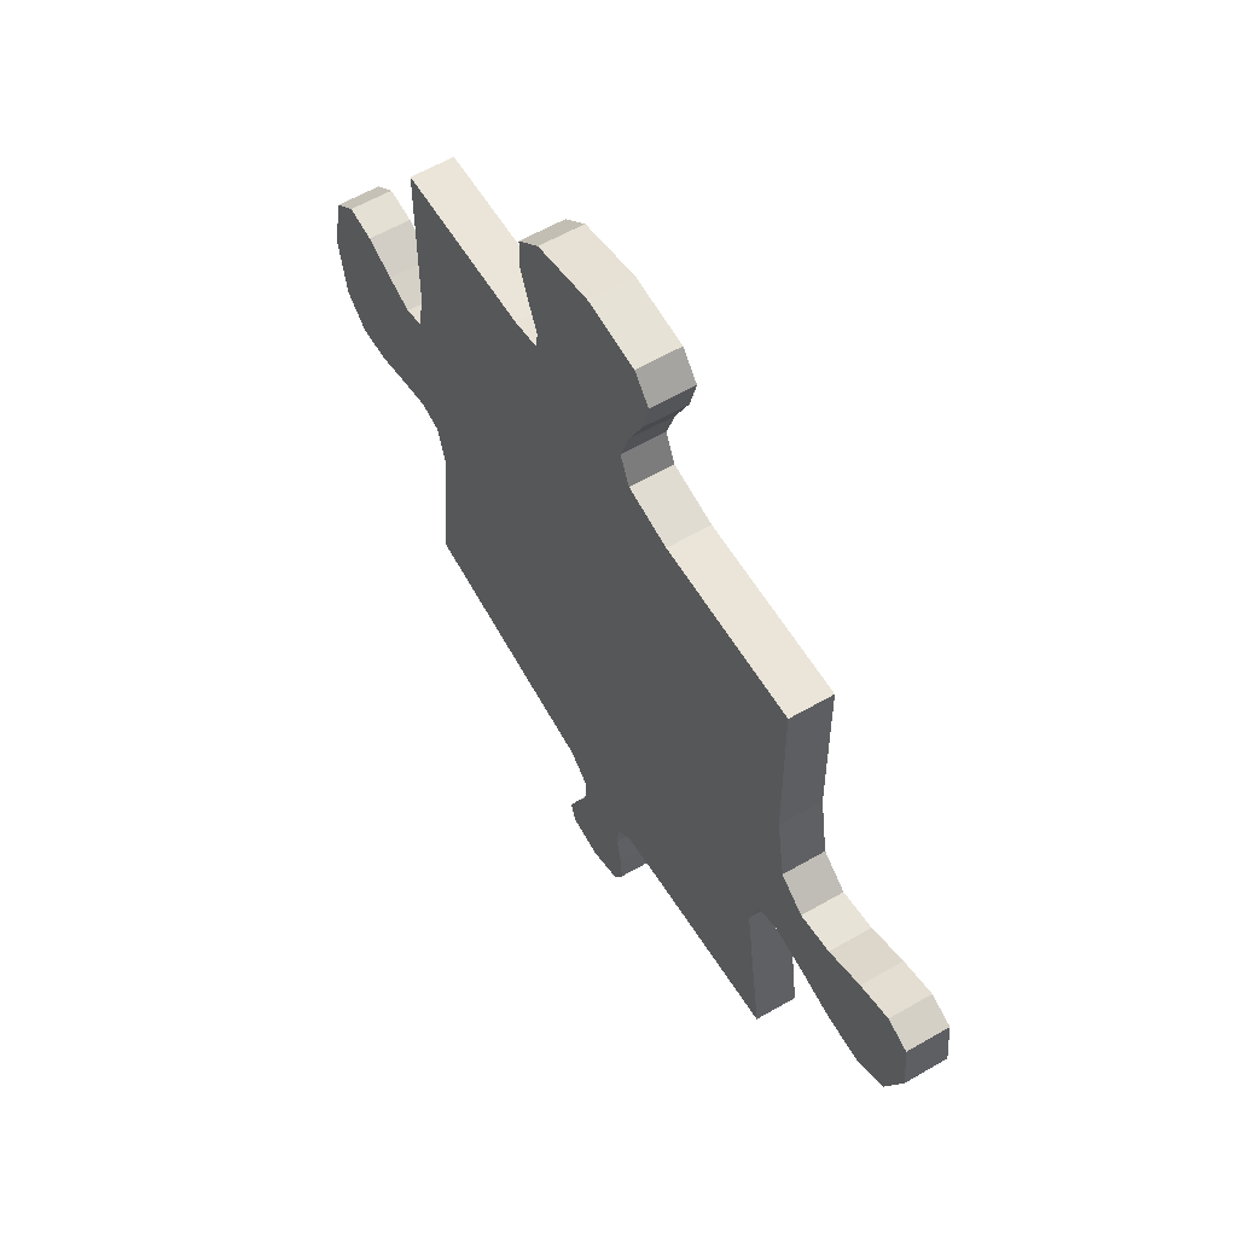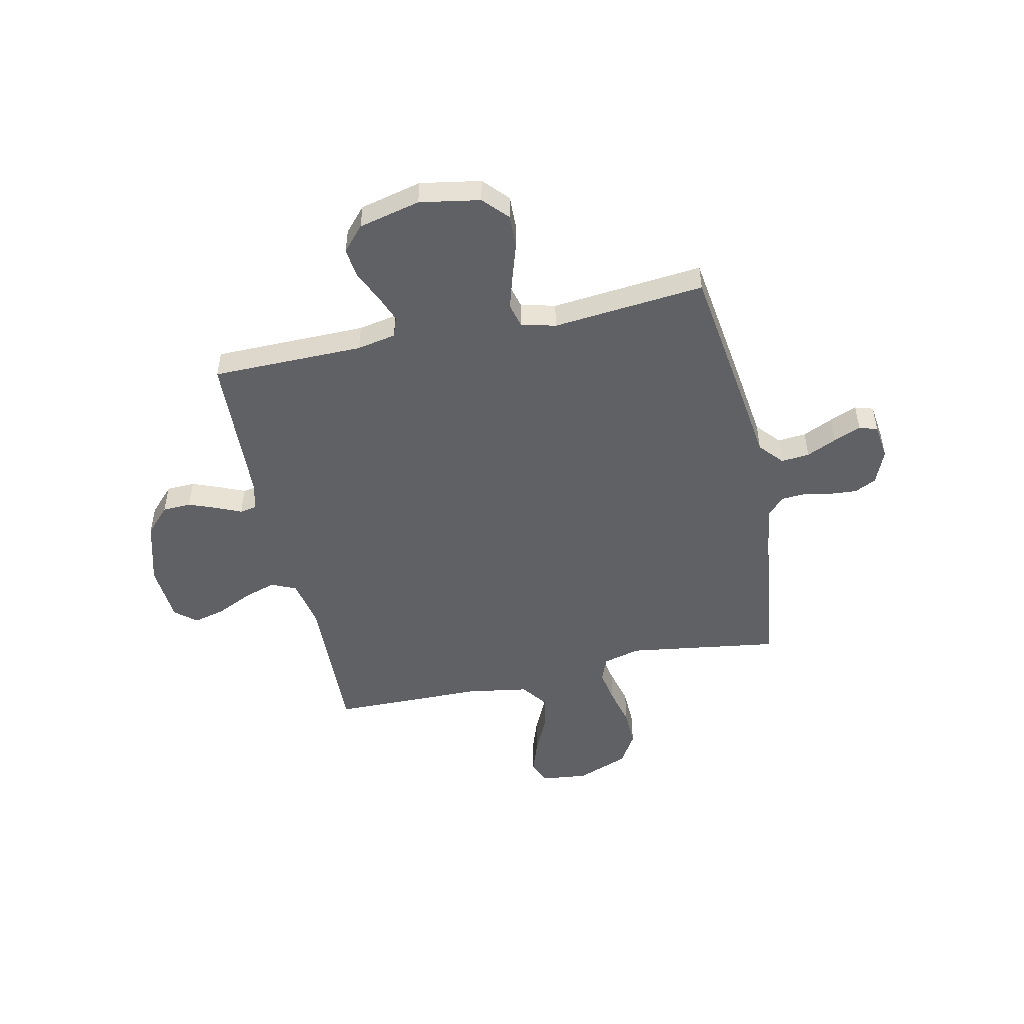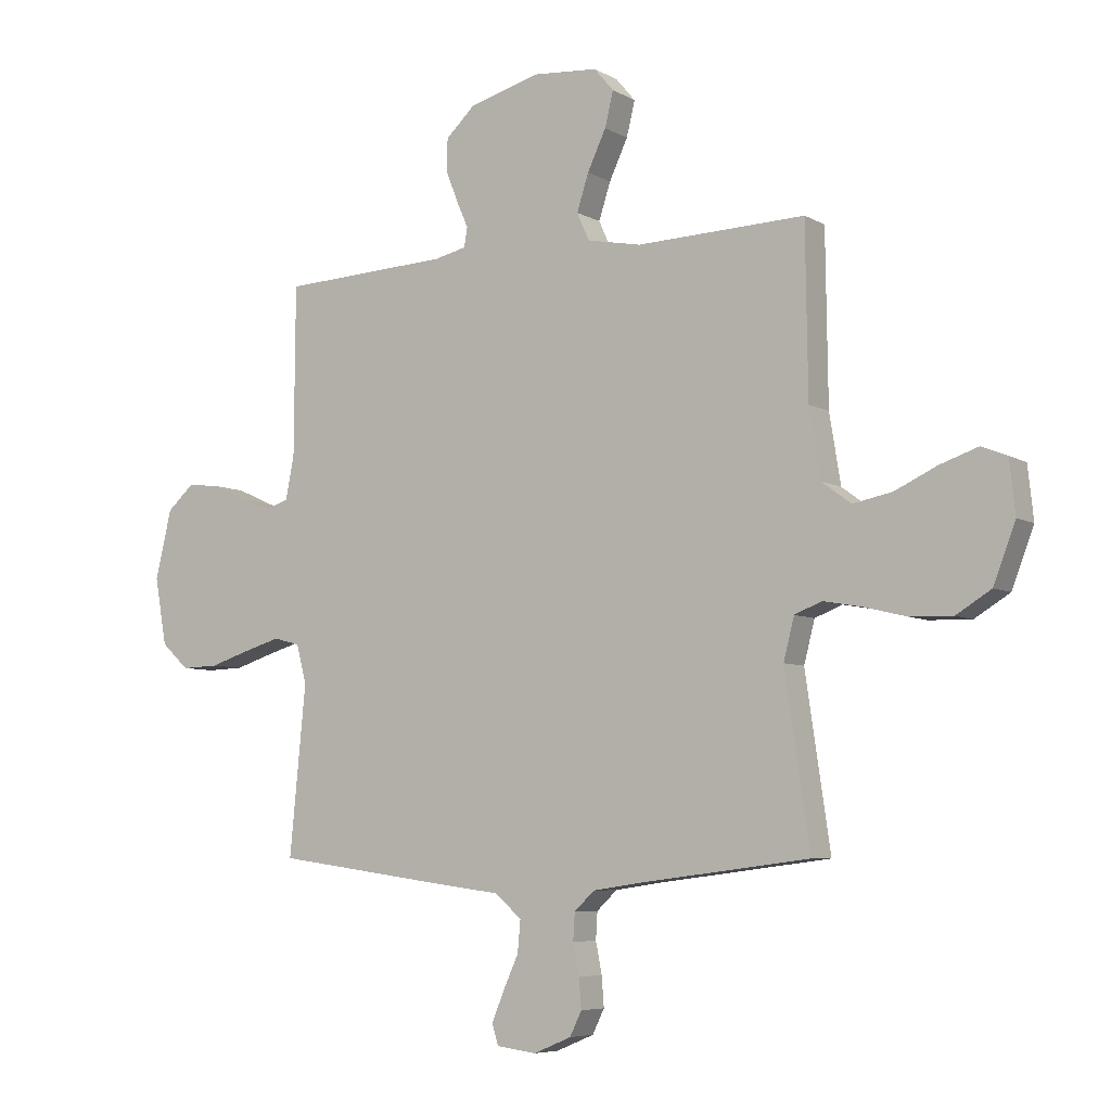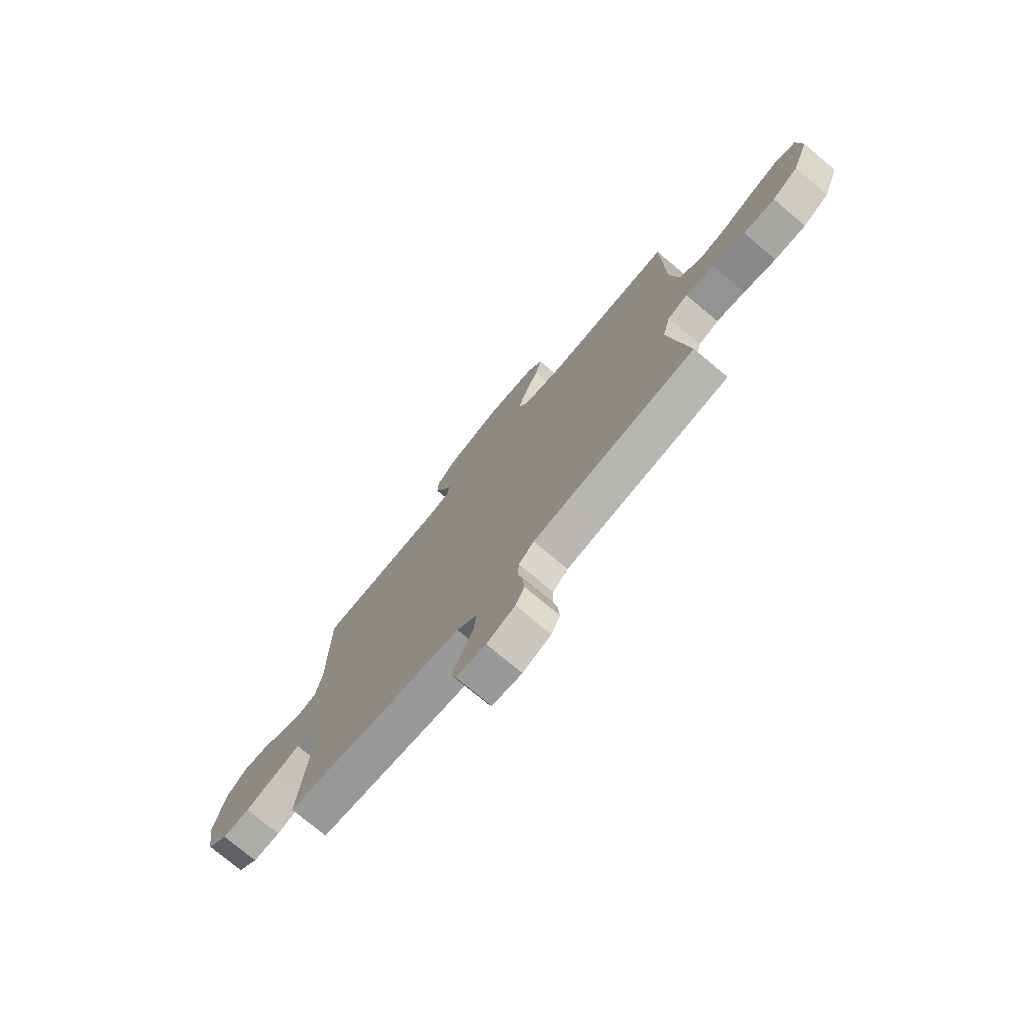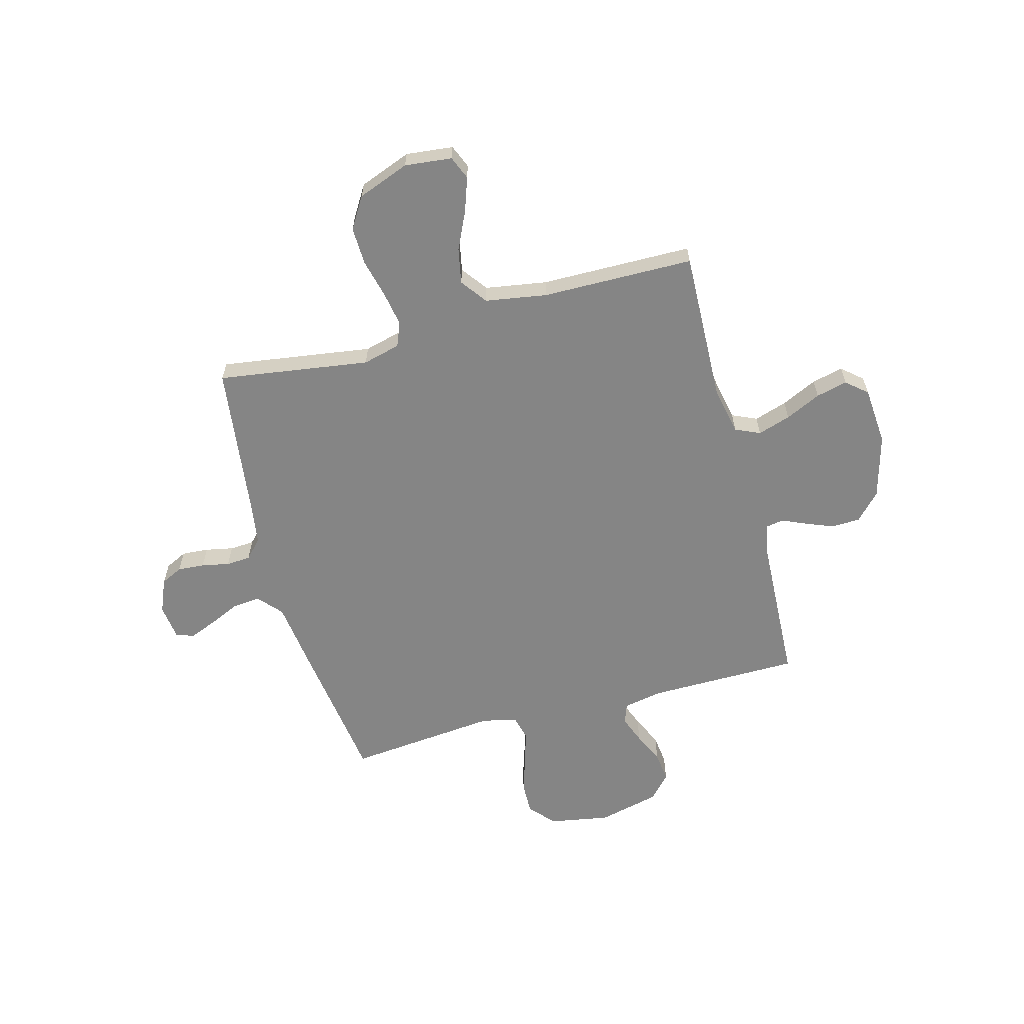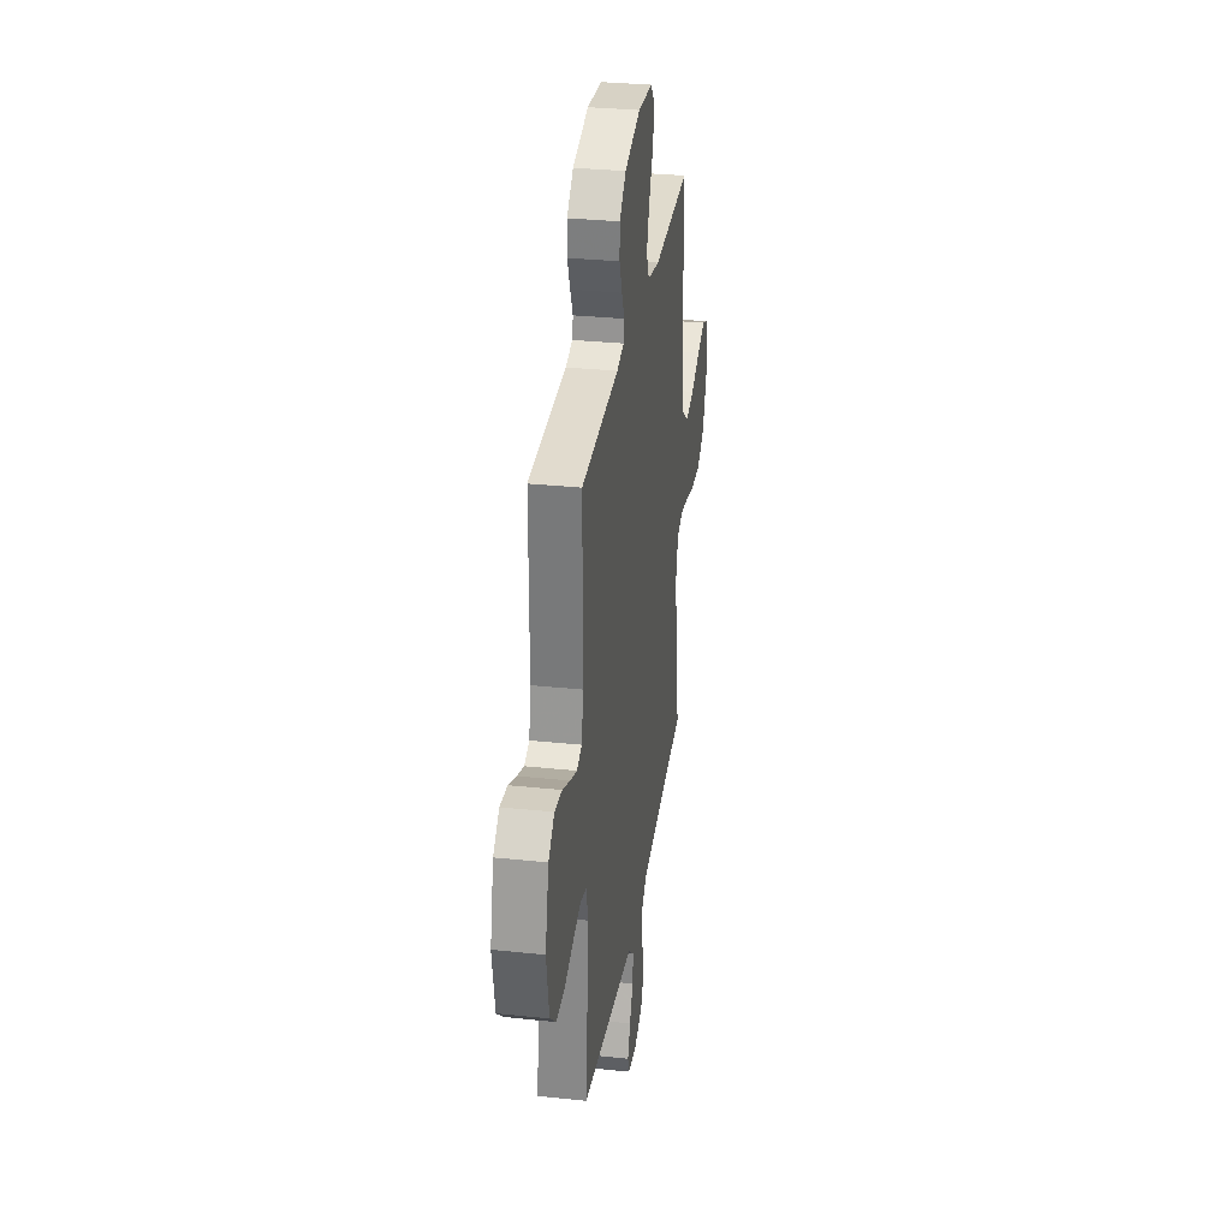
<metadata>
{"format":"obj","ext":"obj","renderer":"f3d","projection":"perspective","resolution":1024,"background":"white","views":[{"elev":60.3,"azim":-120.5,"up":"+Z"},{"elev":-49.7,"azim":102.3,"up":"+Y"},{"elev":-6.3,"azim":-147.8,"up":"+Z"},{"elev":-75.4,"azim":-130.0,"up":"+Z"},{"elev":-61.7,"azim":-74.9,"up":"+Y"},{"elev":31.4,"azim":98.5,"up":"+Z"}]}
</metadata>
<code>
v -0.5 0.07 0.5
v -0.2 0.07 0.49
v -0.104 0.07 0.509
v -0.082 0.07 0.558
v -0.103 0.07 0.623
v -0.136 0.07 0.693
v -0.151 0.07 0.755
v -0.116 0.07 0.796
v 0 0.07 0.805
v 0.126 0.07 0.77
v 0.178 0.07 0.721
v 0.18 0.07 0.665
v 0.158 0.07 0.609
v 0.137 0.07 0.561
v 0.143 0.07 0.527
v 0.2 0.07 0.514
v 0.5 0.07 0.5
v 0.502 0.07 0.2
v 0.517 0.07 0.123
v 0.557 0.07 0.109
v 0.611 0.07 0.13
v 0.673 0.07 0.158
v 0.732 0.07 0.165
v 0.78 0.07 0.122
v 0.809 0.07 0
v 0.788 0.07 -0.119
v 0.739 0.07 -0.164
v 0.673 0.07 -0.162
v 0.601 0.07 -0.139
v 0.536 0.07 -0.12
v 0.489 0.07 -0.132
v 0.471 0.07 -0.2
v 0.5 0.07 -0.5
v 0.2 0.07 -0.541
v 0.075 0.07 -0.557
v 0.028 0.07 -0.598
v 0.033 0.07 -0.654
v 0.06 0.07 -0.713
v 0.082 0.07 -0.767
v 0.071 0.07 -0.803
v 0 0.07 -0.812
v -0.067 0.07 -0.784
v -0.088 0.07 -0.741
v -0.084 0.07 -0.688
v -0.073 0.07 -0.633
v -0.076 0.07 -0.585
v -0.112 0.07 -0.551
v -0.2 0.07 -0.538
v -0.5 0.07 -0.5
v -0.456 0.07 -0.2
v -0.475 0.07 -0.126
v -0.523 0.07 -0.107
v -0.591 0.07 -0.119
v -0.668 0.07 -0.138
v -0.743 0.07 -0.14
v -0.805 0.07 -0.102
v -0.844 0.07 0
v -0.834 0.07 0.093
v -0.788 0.07 0.112
v -0.721 0.07 0.089
v -0.646 0.07 0.054
v -0.576 0.07 0.04
v -0.524 0.07 0.078
v -0.504 0.07 0.2
v -0.5 0 0.5
v -0.2 0 0.49
v -0.104 0 0.509
v -0.082 0 0.558
v -0.103 0 0.623
v -0.136 0 0.693
v -0.151 0 0.755
v -0.116 0 0.796
v 0 0 0.805
v 0.126 0 0.77
v 0.178 0 0.721
v 0.18 0 0.665
v 0.158 0 0.609
v 0.137 0 0.561
v 0.143 0 0.527
v 0.2 0 0.514
v 0.5 0 0.5
v 0.502 0 0.2
v 0.517 0 0.123
v 0.557 0 0.109
v 0.611 0 0.13
v 0.673 0 0.158
v 0.732 0 0.165
v 0.78 0 0.122
v 0.809 0 0
v 0.788 0 -0.119
v 0.739 0 -0.164
v 0.673 0 -0.162
v 0.601 0 -0.139
v 0.536 0 -0.12
v 0.489 0 -0.132
v 0.471 0 -0.2
v 0.5 0 -0.5
v 0.2 0 -0.541
v 0.075 0 -0.557
v 0.028 0 -0.598
v 0.033 0 -0.654
v 0.06 0 -0.713
v 0.082 0 -0.767
v 0.071 0 -0.803
v 0 0 -0.812
v -0.067 0 -0.784
v -0.088 0 -0.741
v -0.084 0 -0.688
v -0.073 0 -0.633
v -0.076 0 -0.585
v -0.112 0 -0.551
v -0.2 0 -0.538
v -0.5 0 -0.5
v -0.456 0 -0.2
v -0.475 0 -0.126
v -0.523 0 -0.107
v -0.591 0 -0.119
v -0.668 0 -0.138
v -0.743 0 -0.14
v -0.805 0 -0.102
v -0.844 0 0
v -0.834 0 0.093
v -0.788 0 0.112
v -0.721 0 0.089
v -0.646 0 0.054
v -0.576 0 0.04
v -0.524 0 0.078
v -0.504 0 0.2
f 58 59 60 61
f 56 57 58 61
f 56 61 62
f 53 54 55 56
f 52 53 56 62
f 51 52 62 63
f 48 49 50
f 47 48 50 51
f 46 47 51 63
f 42 43 44 45
f 40 41 42 45
f 40 45 46
f 37 38 39 40
f 37 40 46
f 36 37 46 63
f 32 33 34 35
f 31 32 35 36
f 26 27 28 29
f 26 29 30
f 25 26 30
f 24 25 30 31
f 21 22 23 24
f 20 21 24 31
f 16 17 18
f 15 16 18 19
f 11 12 13 14
f 9 10 11 14
f 9 14 15
f 8 9 15
f 5 6 7 8
f 4 5 8 15
f 3 4 15 19
f 64 1 2
f 64 2 3 19
f 31 36 63 64
f 19 20 31 64
f 125 124 123 122
f 125 122 121 120
f 126 125 120
f 120 119 118 117
f 126 120 117 116
f 127 126 116 115
f 114 113 112
f 115 114 112 111
f 127 115 111 110
f 109 108 107 106
f 109 106 105 104
f 110 109 104
f 104 103 102 101
f 110 104 101
f 127 110 101 100
f 99 98 97 96
f 100 99 96 95
f 93 92 91 90
f 94 93 90
f 94 90 89
f 95 94 89 88
f 88 87 86 85
f 95 88 85 84
f 82 81 80
f 83 82 80 79
f 78 77 76 75
f 78 75 74 73
f 79 78 73
f 79 73 72
f 72 71 70 69
f 79 72 69 68
f 83 79 68 67
f 66 65 128
f 83 67 66 128
f 128 127 100 95
f 128 95 84 83
f 1 65 66 2
f 2 66 67 3
f 3 67 68 4
f 4 68 69 5
f 5 69 70 6
f 6 70 71 7
f 7 71 72 8
f 8 72 73 9
f 9 73 74 10
f 10 74 75 11
f 11 75 76 12
f 12 76 77 13
f 13 77 78 14
f 14 78 79 15
f 15 79 80 16
f 16 80 81 17
f 17 81 82 18
f 18 82 83 19
f 19 83 84 20
f 20 84 85 21
f 21 85 86 22
f 22 86 87 23
f 23 87 88 24
f 24 88 89 25
f 25 89 90 26
f 26 90 91 27
f 27 91 92 28
f 28 92 93 29
f 29 93 94 30
f 30 94 95 31
f 31 95 96 32
f 32 96 97 33
f 33 97 98 34
f 34 98 99 35
f 35 99 100 36
f 36 100 101 37
f 37 101 102 38
f 38 102 103 39
f 39 103 104 40
f 40 104 105 41
f 41 105 106 42
f 42 106 107 43
f 43 107 108 44
f 44 108 109 45
f 45 109 110 46
f 46 110 111 47
f 47 111 112 48
f 48 112 113 49
f 49 113 114 50
f 50 114 115 51
f 51 115 116 52
f 52 116 117 53
f 53 117 118 54
f 54 118 119 55
f 55 119 120 56
f 56 120 121 57
f 57 121 122 58
f 58 122 123 59
f 59 123 124 60
f 60 124 125 61
f 61 125 126 62
f 62 126 127 63
f 63 127 128 64
f 64 128 65 1

</code>
